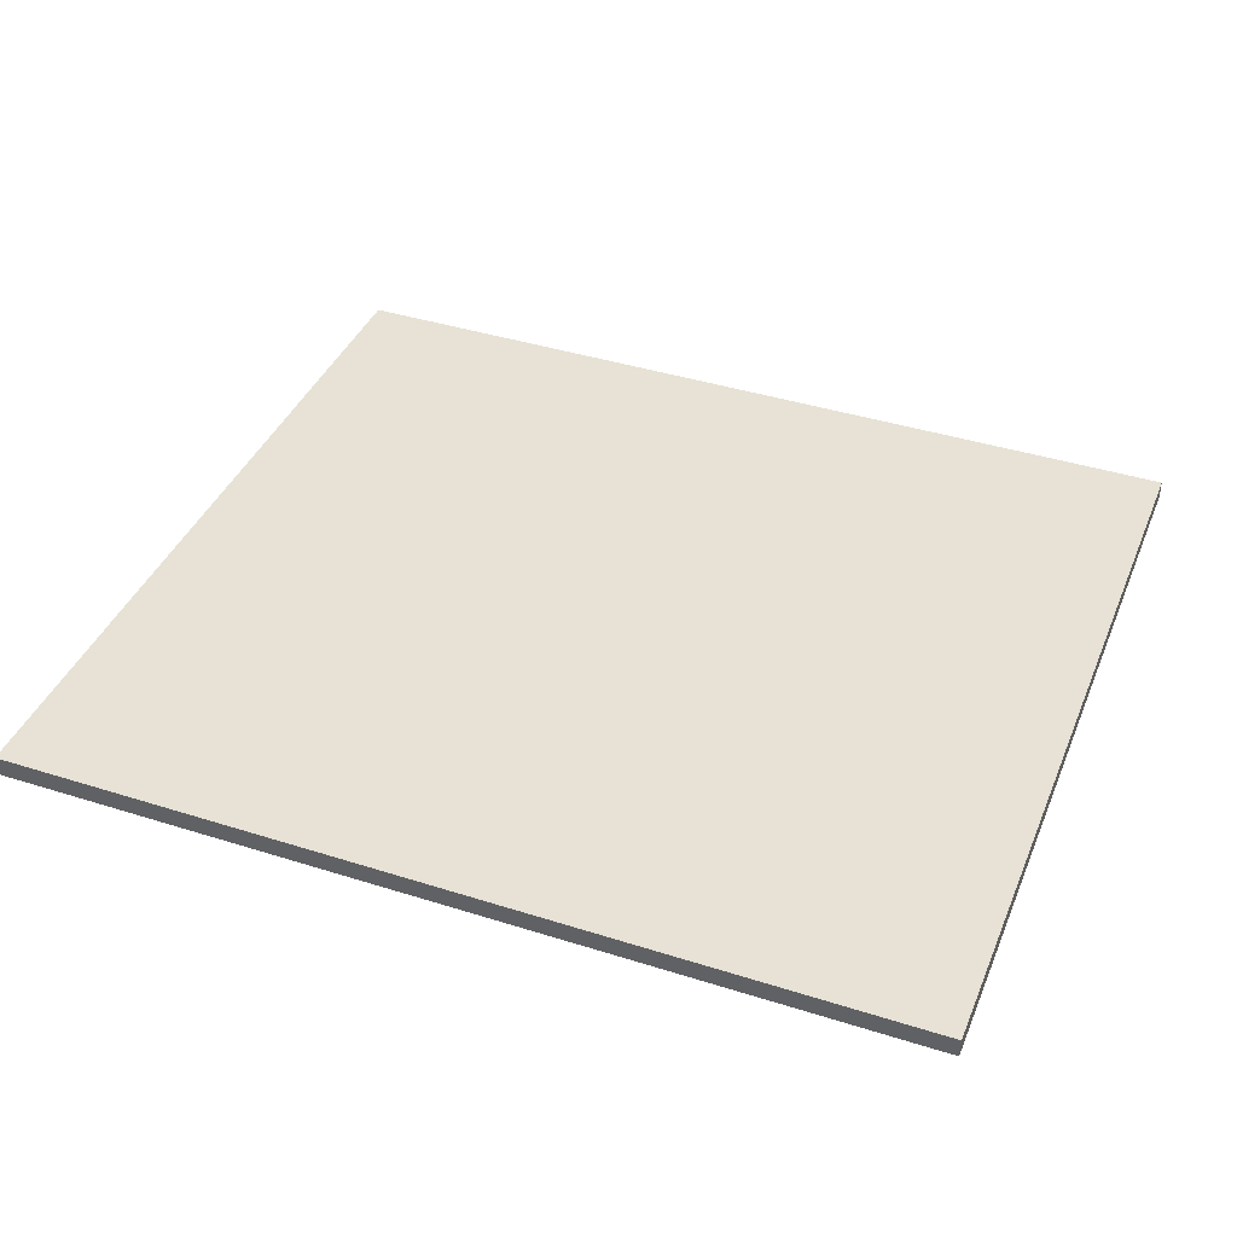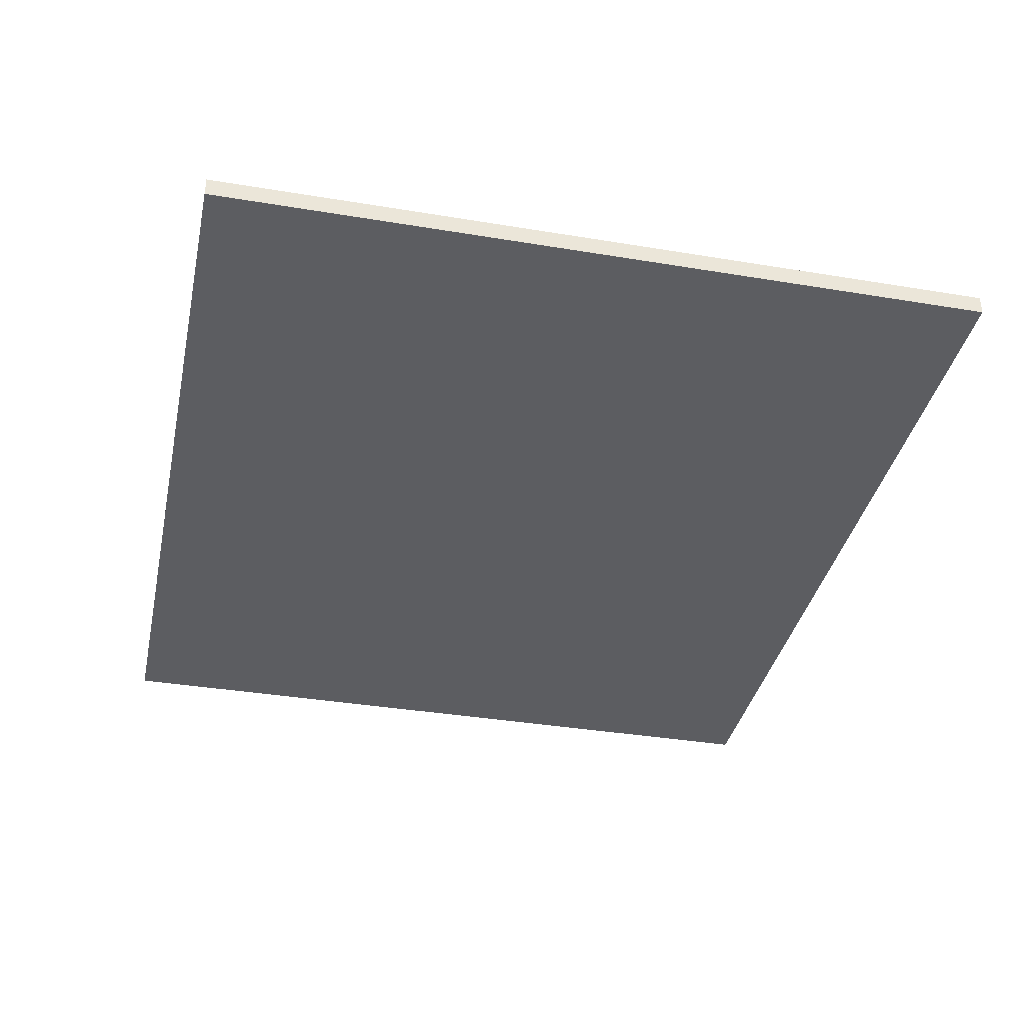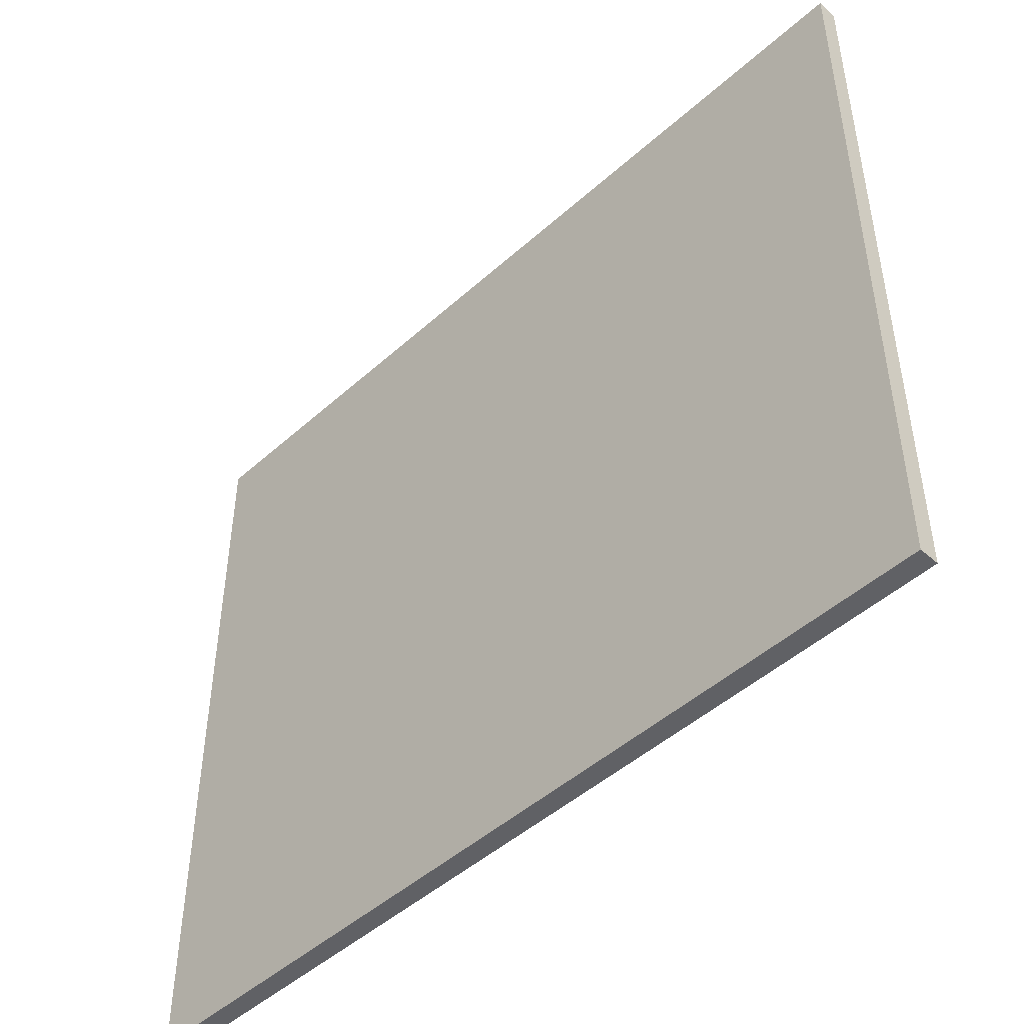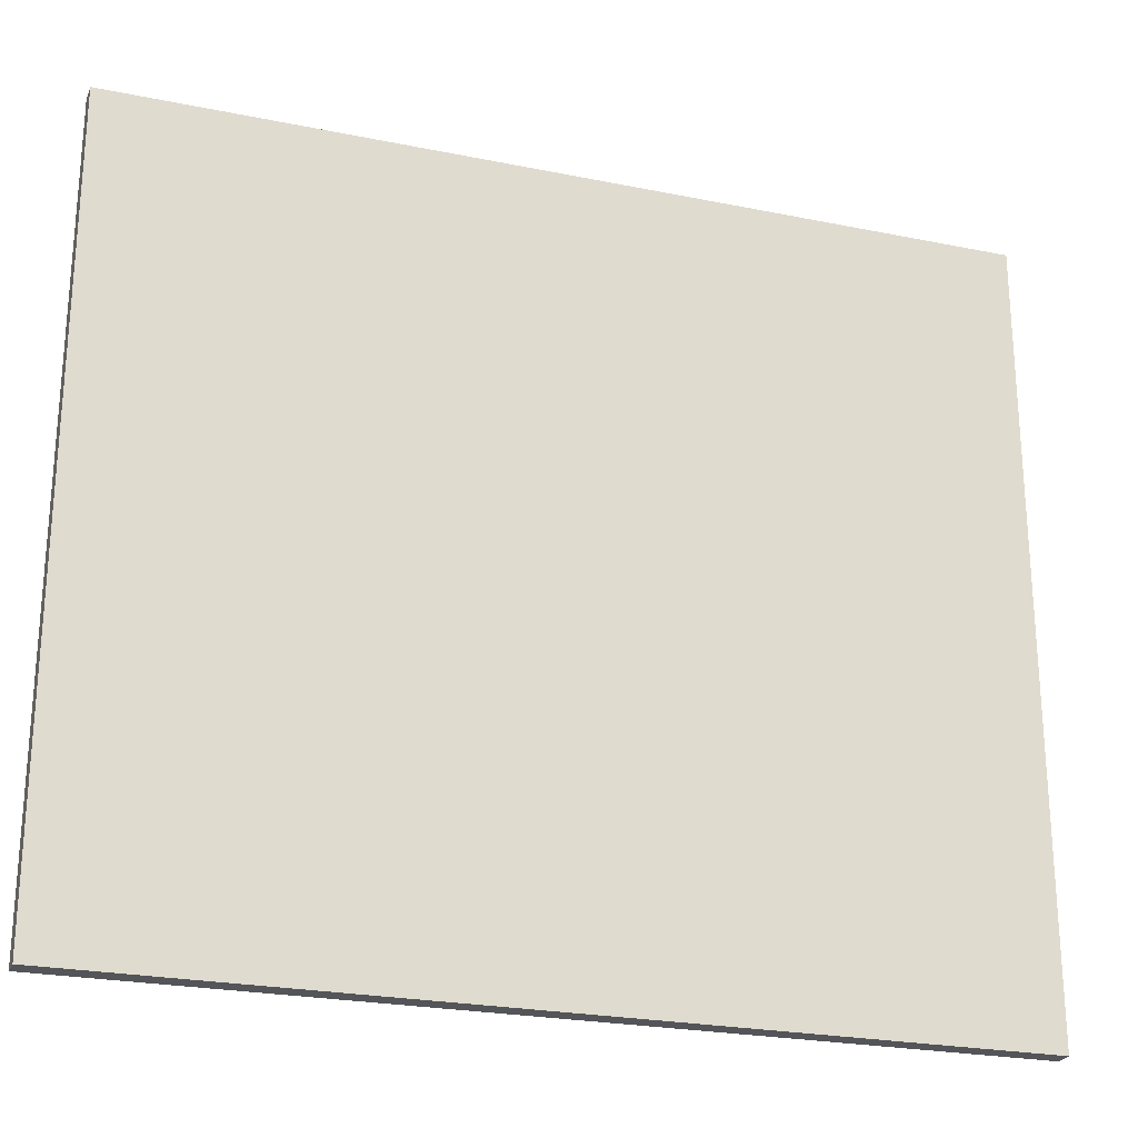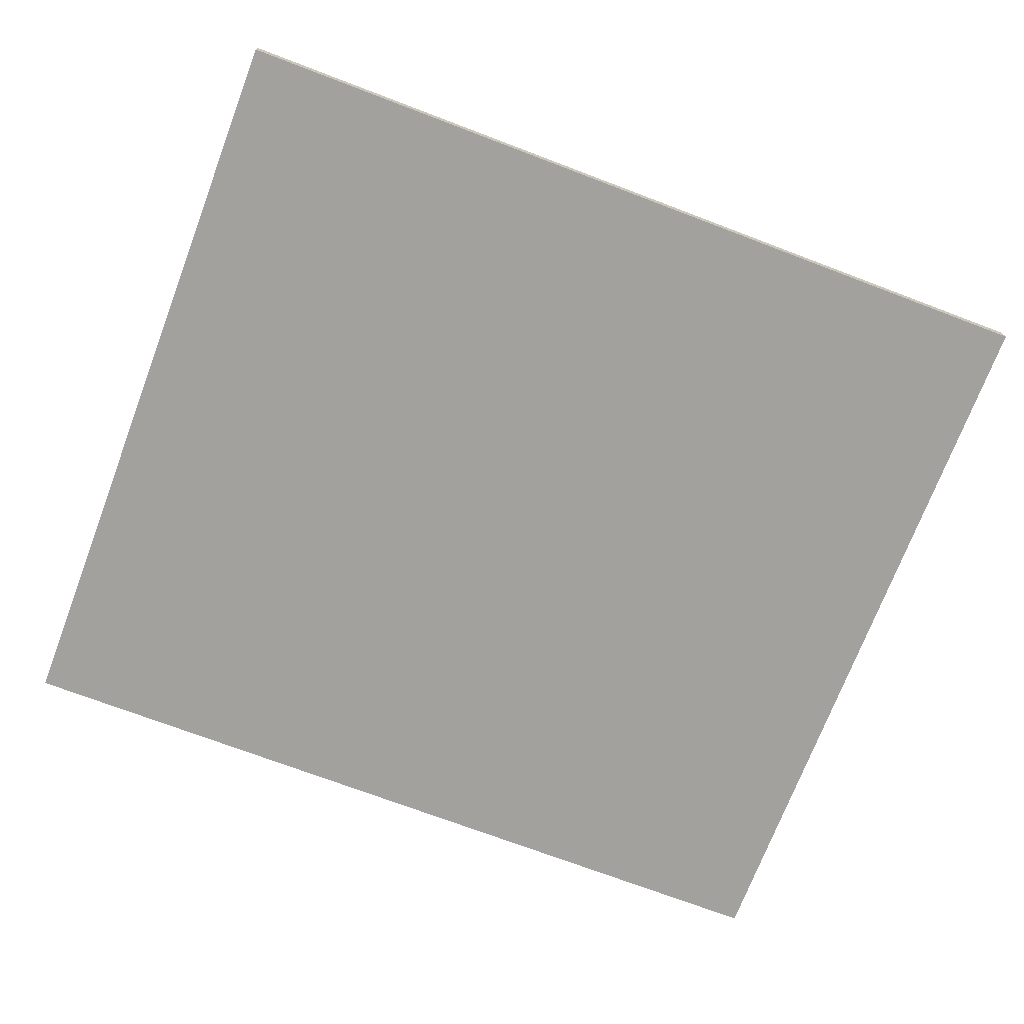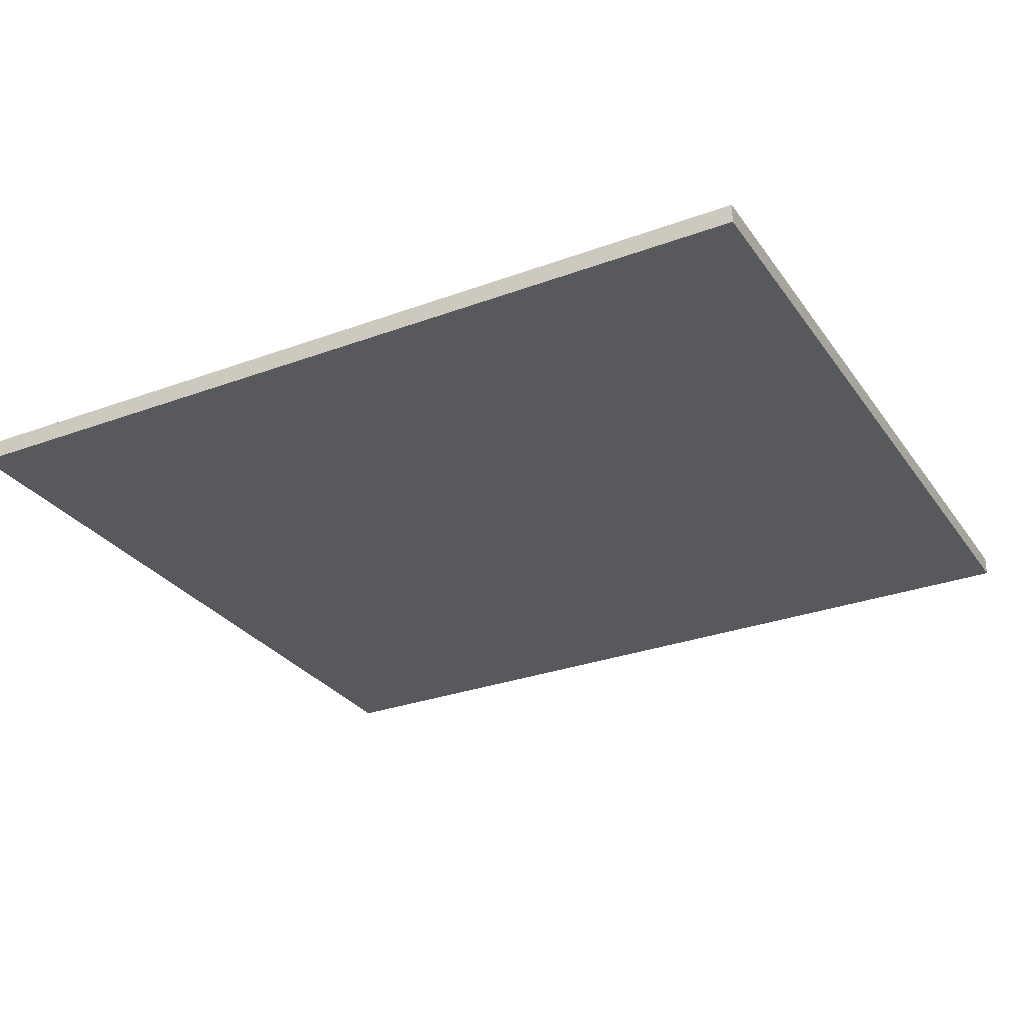
<metadata>
{"format":"obj","ext":"obj","renderer":"f3d","projection":"perspective","resolution":1024,"background":"white","views":[{"elev":40.1,"azim":21.3,"up":"+Z"},{"elev":-36.9,"azim":77.9,"up":"+Z"},{"elev":-47.5,"azim":-134.7,"up":"+Y"},{"elev":-24.3,"azim":-18.5,"up":"+Y"},{"elev":-72.1,"azim":159.2,"up":"+Z"},{"elev":-29.4,"azim":28.6,"up":"+Z"}]}
</metadata>
<code>
v  28.09 24.89 -0.014
v  0.005 24.89 0.646
v  28.09 24.89 0.6
v  0 24.89 1.524e-15
v  28.09 -3.674e-17 0.6
v  28.09 8.573e-19 -0.014
v  0 0 0
v  0.005 -3.956e-17 0.646
g defaultobject
f 1 2 3
f 2 1 4
f 5 1 3
f 1 5 6
f 6 4 1
f 4 6 7
f 7 2 4
f 2 7 8
f 8 3 2
f 3 8 5
f 8 6 5
f 6 8 7

</code>
